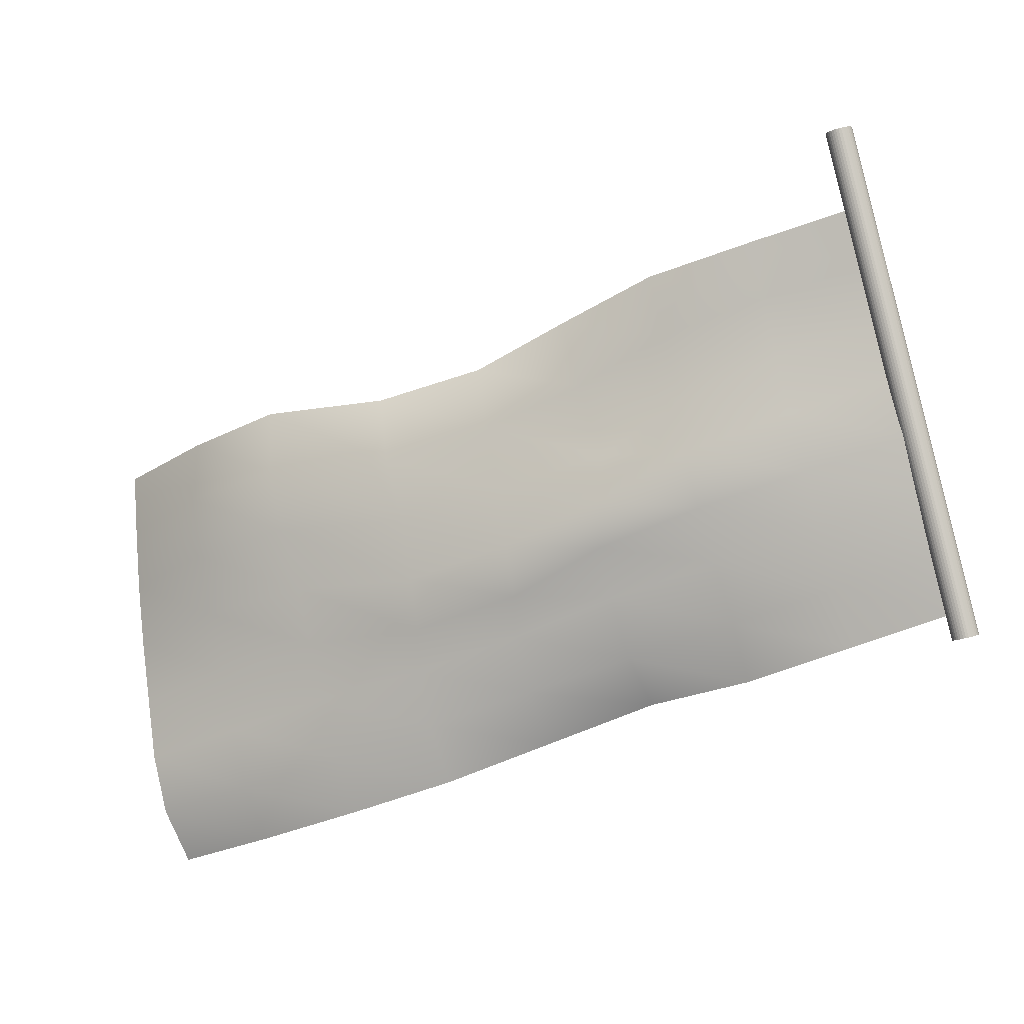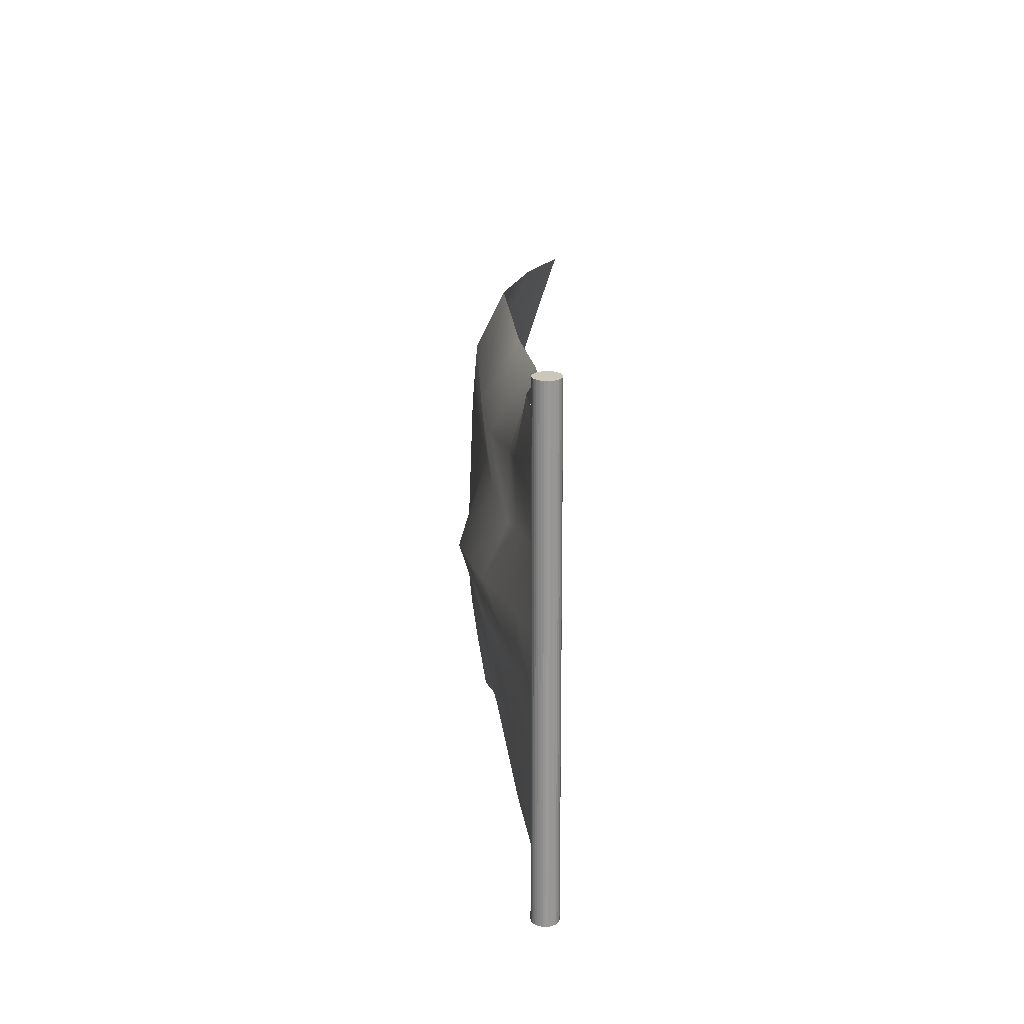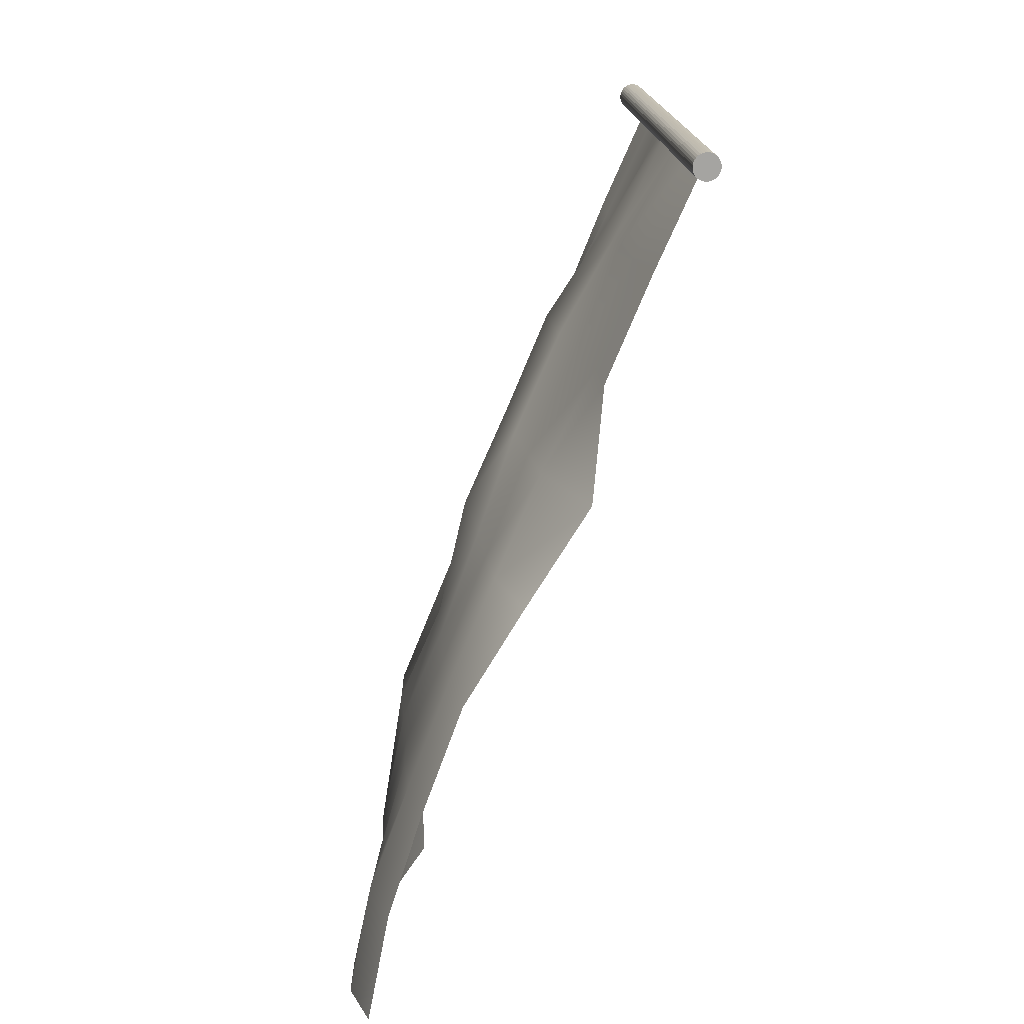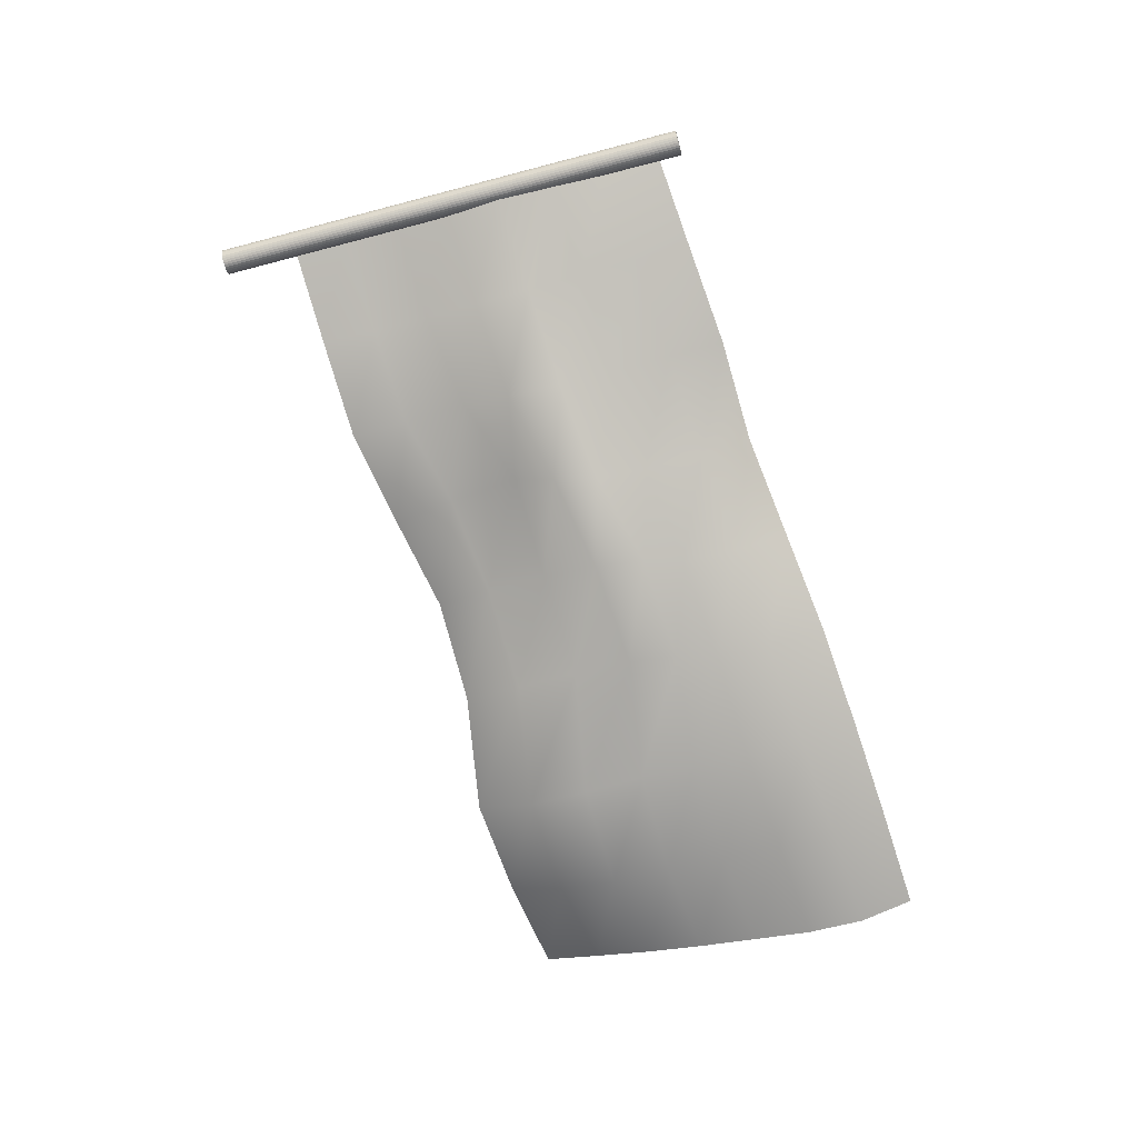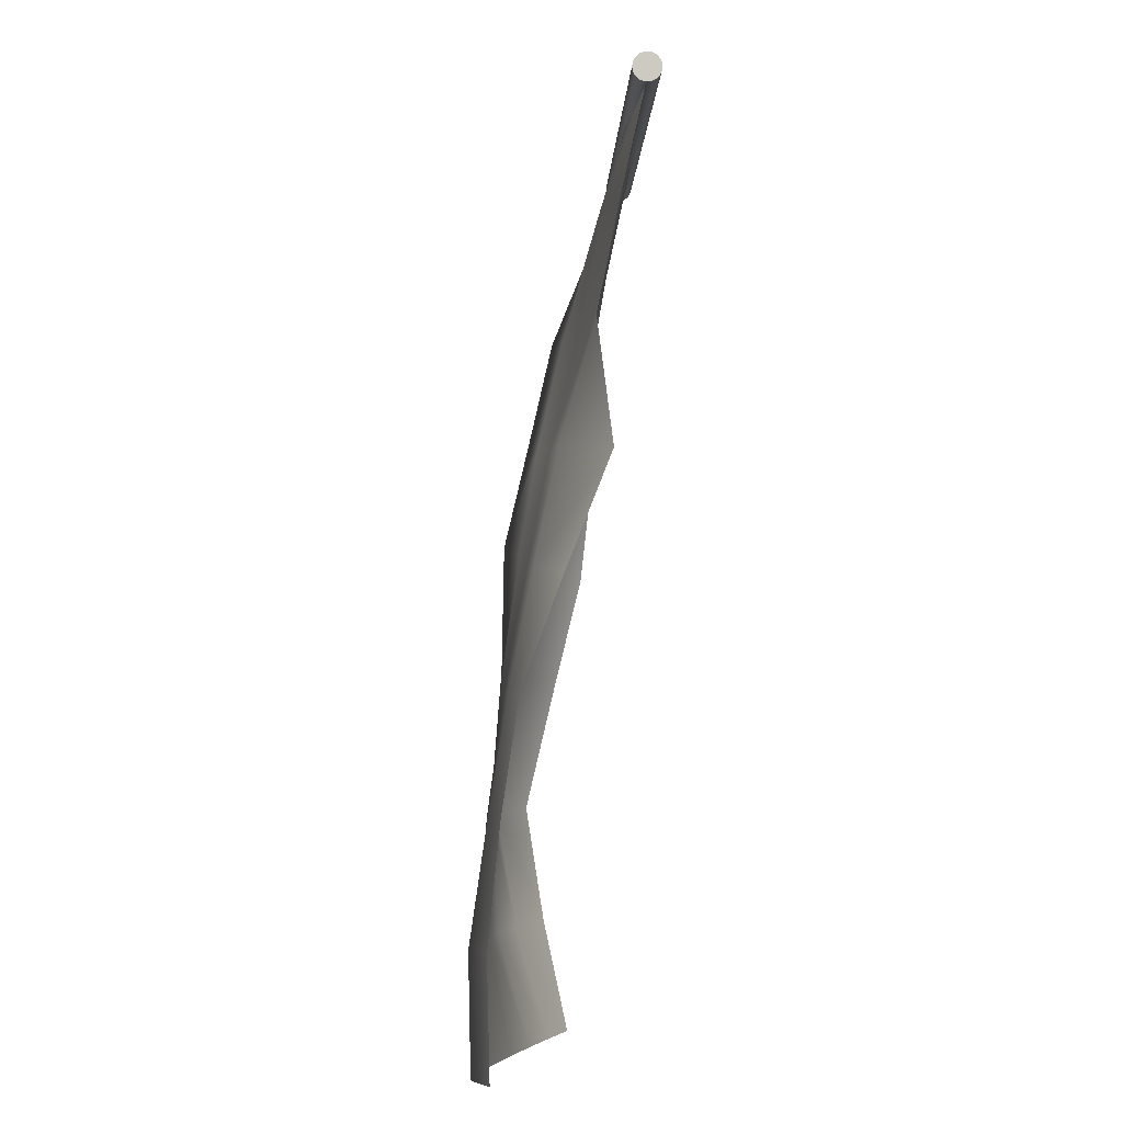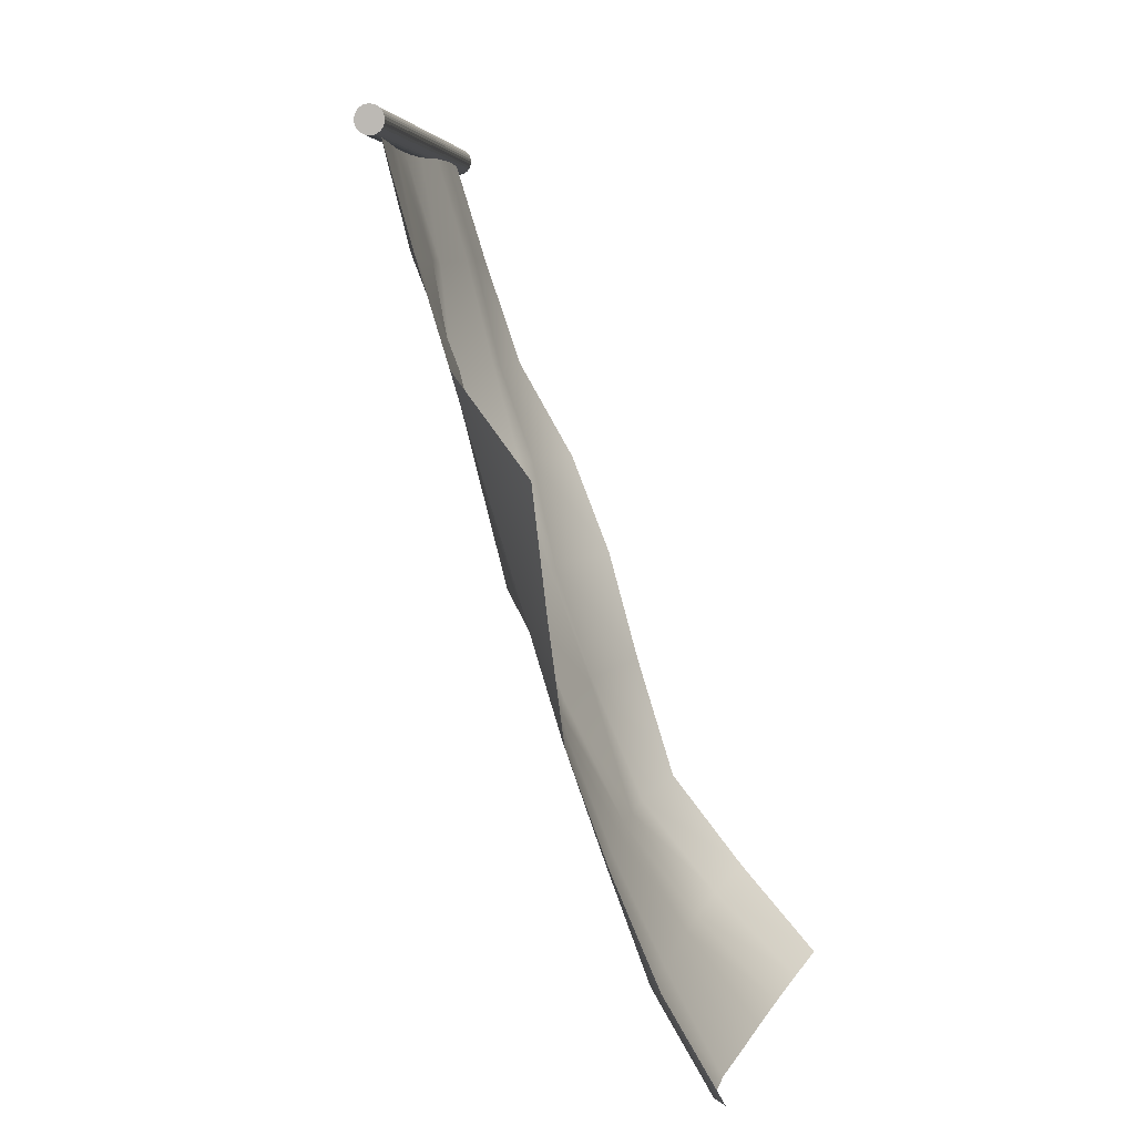
<metadata>
{"format":"obj","ext":"obj","renderer":"f3d","projection":"perspective","resolution":1024,"background":"white","views":[{"elev":2.4,"azim":110.7,"up":"+Z"},{"elev":36.0,"azim":179.6,"up":"+Z"},{"elev":-59.0,"azim":161.2,"up":"+Z"},{"elev":10.4,"azim":93.7,"up":"+Y"},{"elev":-78.9,"azim":174.1,"up":"+Z"},{"elev":-71.6,"azim":-155.8,"up":"+Z"}]}
</metadata>
<code>
v -708.3 723.9 -781.9
v -711.7 697.6 -790.5
v -715.7 702.4 -804.4
v -712.3 728.5 -796.1
v -726.6 700 -688.8
v -735.2 674.8 -698.8
v -730.2 678.2 -714
v -719.4 702.7 -703.9
v -725.3 681.7 -729.3
v -715.1 706.2 -719.4
v -720.9 685.5 -744.7
v -713.5 710.7 -735.1
v -717 689.4 -760.2
v -712.7 715.4 -750.9
v -713 693.3 -775.6
v -710.5 719.6 -766.6
v -726.5 905.6 -700.4
v -721.1 879.9 -709.4
v -722.1 884 -724.3
v -727.8 909.6 -715.2
v -719 853.3 -718.2
v -722 857.4 -733.8
v -715.3 826.7 -727.7
v -717 830.9 -743.4
v -712.8 801 -738.5
v -714.2 804.3 -753
v -710.5 774.3 -748.3
v -711.3 777.6 -762.6
v -709.4 746.3 -756.9
v -709.6 750.7 -772.3
v -725.9 901.7 -685.7
v -721.8 875.7 -694.6
v -715.9 849.7 -704
v -712.5 824.2 -714.5
v -710.7 801.6 -727.5
v -709.6 774.5 -736.9
v -710.4 742.7 -742.1
v -727.4 897.5 -671.3
v -721.3 871.9 -679.8
v -713.6 847 -689.6
v -710.5 824.3 -702.4
v -707.1 800.4 -714.1
v -709.4 772.9 -723.7
v -710.1 739.3 -727.4
v -729 893.6 -656.9
v -725.7 867.5 -665.5
v -722 843.3 -676.4
v -719.8 822.8 -690.8
v -716.2 795.6 -699.3
v -714.5 768.3 -708.2
v -710.3 734.5 -711.5
v -729.5 890.1 -642.3
v -725.9 863.9 -650.6
v -721.3 838.6 -659.9
v -720.3 816.3 -672.8
v -715.5 791.7 -683.5
v -713 764.1 -692.3
v -711.7 730 -695.6
v -729.4 887 -627.7
v -726.5 860.6 -635.9
v -724.4 833.9 -644.4
v -727.8 808.7 -656
v -727.3 785 -668.2
v -723.3 758.1 -676.3
v -719.3 726.7 -680
v -725.1 887.8 -739.1
v -728.4 913.7 -729.7
v -722.2 861.4 -748.7
v -729 833.5 -756.7
v -721 807.3 -767.4
v -713.7 781.9 -777.8
v -712.4 755.2 -787.2
v -728 879.5 -609.2
v -728 912.5 -736.8
v -727.3 912.6 -736.8
v -727.3 879.6 -609.2
v -726.7 912.8 -736.7
v -726.7 879.8 -609.1
v -726.1 913.1 -736.6
v -726.1 880.1 -609
v -725.6 913.5 -736.5
v -725.6 880.5 -608.9
v -725.2 914 -736.4
v -725.2 881 -608.8
v -724.9 914.6 -736.2
v -724.9 881.6 -608.7
v -724.7 915.2 -736.1
v -724.7 882.2 -608.5
v -724.6 915.8 -735.9
v -724.6 882.8 -608.3
v -724.7 916.5 -735.7
v -724.7 883.5 -608.2
v -724.9 917.1 -735.6
v -724.9 884.1 -608
v -725.2 917.7 -735.4
v -725.2 884.7 -607.9
v -725.6 918.2 -735.3
v -725.6 885.2 -607.7
v -726.1 918.6 -735.2
v -726.1 885.6 -607.6
v -726.7 918.9 -735.1
v -726.7 885.9 -607.5
v -727.3 919.1 -735.1
v -727.3 886.1 -607.5
v -728 919.1 -735.1
v -728 886.1 -607.5
v -728.6 919.1 -735.1
v -728.6 886.1 -607.5
v -729.3 918.9 -735.1
v -729.3 885.9 -607.5
v -729.9 918.6 -735.2
v -729.9 885.6 -607.6
v -730.4 918.2 -735.3
v -730.4 885.2 -607.7
v -730.8 917.7 -735.4
v -730.8 884.7 -607.9
v -731.1 917.1 -735.6
v -731.1 884.1 -608
v -731.3 916.5 -735.7
v -731.3 883.5 -608.2
v -731.4 915.8 -735.9
v -731.4 882.8 -608.3
v -731.3 915.2 -736.1
v -731.3 882.2 -608.5
v -731.1 914.6 -736.2
v -731.1 881.6 -608.7
v -730.8 914 -736.4
v -730.8 881 -608.8
v -730.4 913.5 -736.5
v -730.4 880.5 -608.9
v -729.9 913.1 -736.6
v -729.9 880.1 -609
v -729.3 912.8 -736.7
v -729.3 879.8 -609.1
v -728.6 912.6 -736.8
v -728.6 879.6 -609.2
g flag
f 4 1 2
f 2 3 4
f 8 5 6
f 6 7 8
f 10 8 7
f 7 9 10
f 12 10 9
f 9 11 12
f 14 12 11
f 11 13 14
f 16 14 13
f 13 15 16
f 1 16 15
f 15 2 1
f 20 17 18
f 18 19 20
f 19 18 21
f 21 22 19
f 22 21 23
f 23 24 22
f 24 23 25
f 25 26 24
f 26 25 27
f 27 28 26
f 28 27 29
f 29 30 28
f 30 29 16
f 16 1 30
f 17 31 32
f 32 18 17
f 18 32 33
f 33 21 18
f 21 33 34
f 34 23 21
f 23 34 35
f 35 25 23
f 25 35 36
f 36 27 25
f 27 36 37
f 37 29 27
f 29 37 14
f 14 16 29
f 31 38 39
f 39 32 31
f 32 39 40
f 40 33 32
f 33 40 41
f 41 34 33
f 34 41 42
f 42 35 34
f 35 42 43
f 43 36 35
f 36 43 44
f 44 37 36
f 37 44 12
f 12 14 37
f 38 45 46
f 46 39 38
f 39 46 47
f 47 40 39
f 40 47 48
f 48 41 40
f 41 48 49
f 49 42 41
f 42 49 50
f 50 43 42
f 43 50 51
f 51 44 43
f 44 51 10
f 10 12 44
f 45 52 53
f 53 46 45
f 46 53 54
f 54 47 46
f 47 54 55
f 55 48 47
f 48 55 56
f 56 49 48
f 49 56 57
f 57 50 49
f 50 57 58
f 58 51 50
f 51 58 8
f 8 10 51
f 52 59 60
f 60 53 52
f 53 60 61
f 61 54 53
f 54 61 62
f 62 55 54
f 55 62 63
f 63 56 55
f 56 63 64
f 64 57 56
f 57 64 65
f 65 58 57
f 58 65 5
f 5 8 58
f 67 20 19
f 19 66 67
f 66 19 22
f 22 68 66
f 68 22 24
f 24 69 68
f 69 24 26
f 26 70 69
f 70 26 28
f 28 71 70
f 71 28 30
f 30 72 71
f 72 30 1
f 1 4 72
f 76 73 74
f 74 75 76
f 78 76 75
f 75 77 78
f 80 78 77
f 77 79 80
f 82 80 79
f 79 81 82
f 84 82 81
f 81 83 84
f 86 84 83
f 83 85 86
f 88 86 85
f 85 87 88
f 90 88 87
f 87 89 90
f 92 90 89
f 89 91 92
f 94 92 91
f 91 93 94
f 96 94 93
f 93 95 96
f 98 96 95
f 95 97 98
f 100 98 97
f 97 99 100
f 102 100 99
f 99 101 102
f 104 102 101
f 101 103 104
f 106 104 103
f 103 105 106
f 108 106 105
f 105 107 108
f 110 108 107
f 107 109 110
f 112 110 109
f 109 111 112
f 114 112 111
f 111 113 114
f 116 114 113
f 113 115 116
f 118 116 115
f 115 117 118
f 120 118 117
f 117 119 120
f 122 120 119
f 119 121 122
f 124 122 121
f 121 123 124
f 126 124 123
f 123 125 126
f 128 126 125
f 125 127 128
f 130 128 127
f 127 129 130
f 132 130 129
f 129 131 132
f 134 132 131
f 131 133 134
f 77 75 74
f 77 74 135
f 77 135 133
f 77 133 131
f 77 131 129
f 77 129 127
f 77 127 125
f 77 125 123
f 77 123 121
f 77 121 119
f 77 119 117
f 77 117 115
f 77 115 113
f 77 113 111
f 77 111 109
f 77 109 107
f 77 107 105
f 77 105 103
f 77 103 101
f 77 101 99
f 77 99 97
f 77 97 95
f 77 95 93
f 77 93 91
f 77 91 89
f 77 89 87
f 77 87 85
f 77 85 83
f 77 83 81
f 81 79 77
f 136 134 133
f 133 135 136
f 73 136 135
f 135 74 73
f 136 73 76
f 136 76 78
f 136 78 80
f 136 80 82
f 136 82 84
f 136 84 86
f 136 86 88
f 136 88 90
f 136 90 92
f 136 92 94
f 136 94 96
f 136 96 98
f 136 98 100
f 136 100 102
f 136 102 104
f 136 104 106
f 136 106 108
f 136 108 110
f 136 110 112
f 136 112 114
f 136 114 116
f 136 116 118
f 136 118 120
f 136 120 122
f 136 122 124
f 136 124 126
f 136 126 128
f 136 128 130
f 136 130 132
f 132 134 136

</code>
